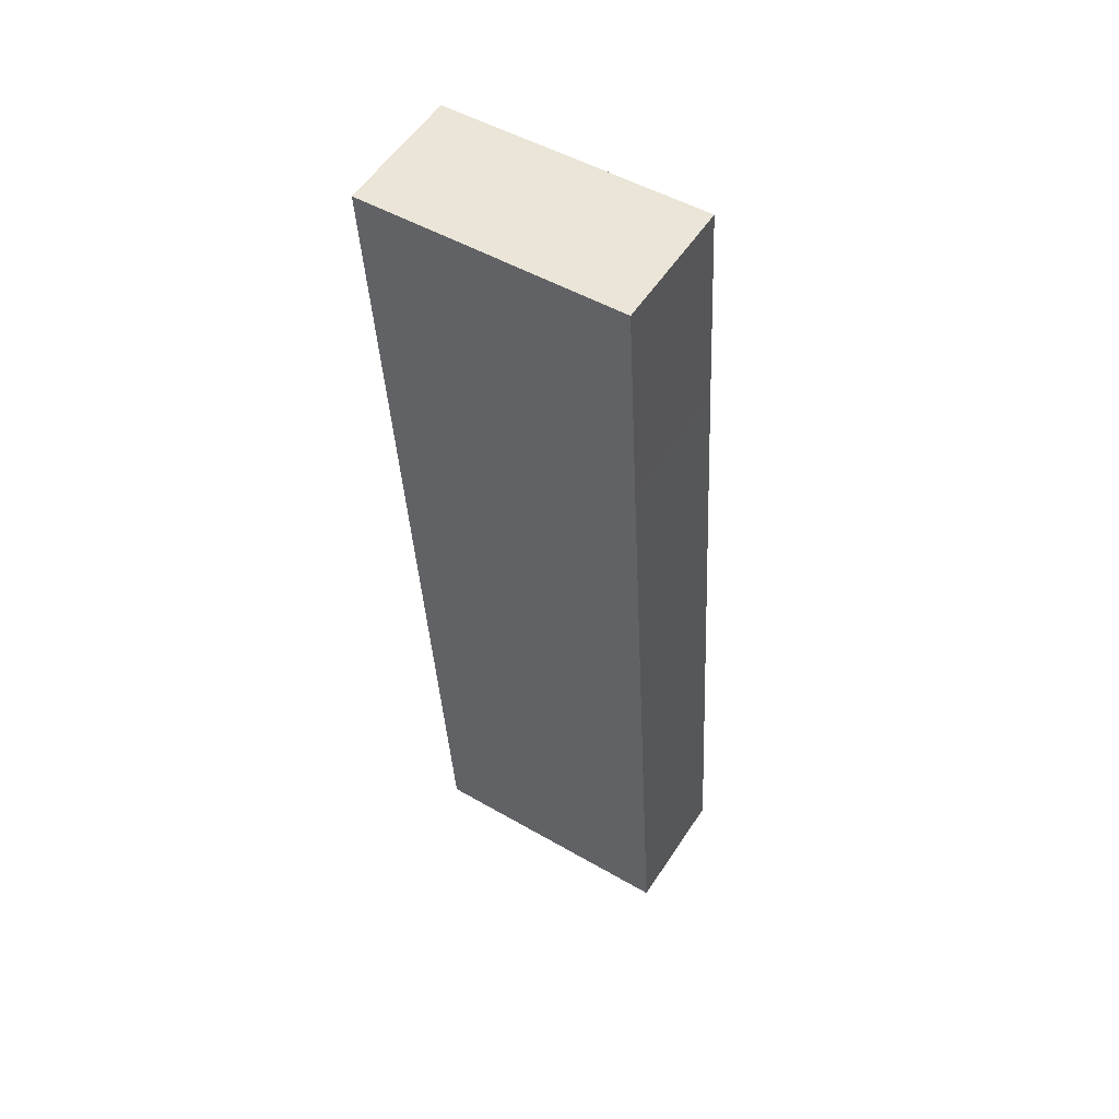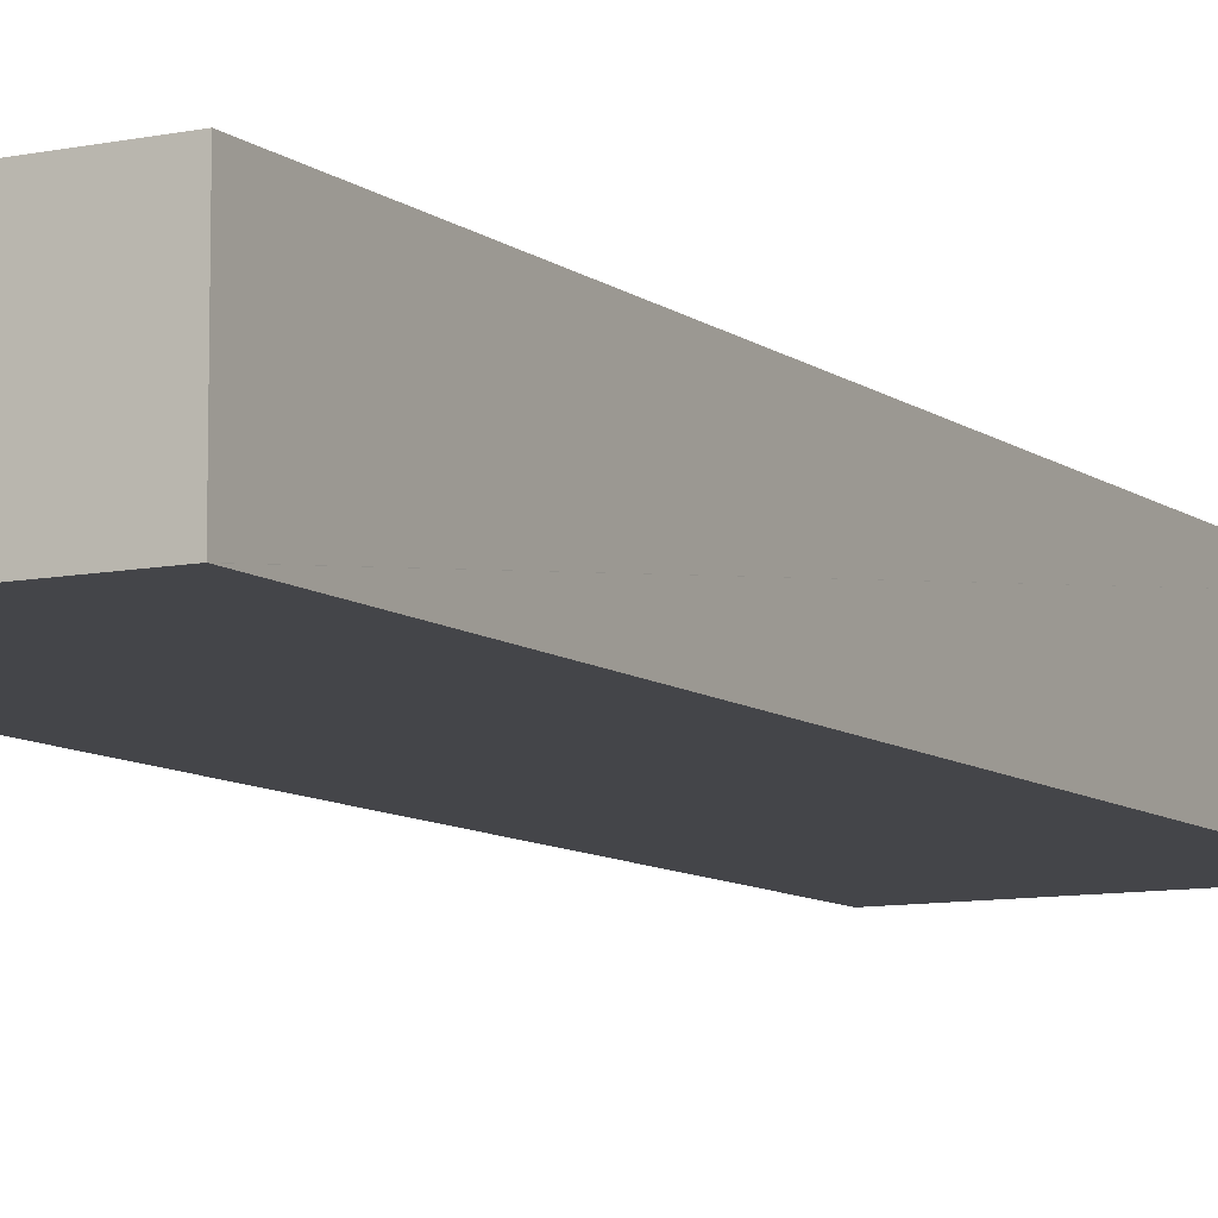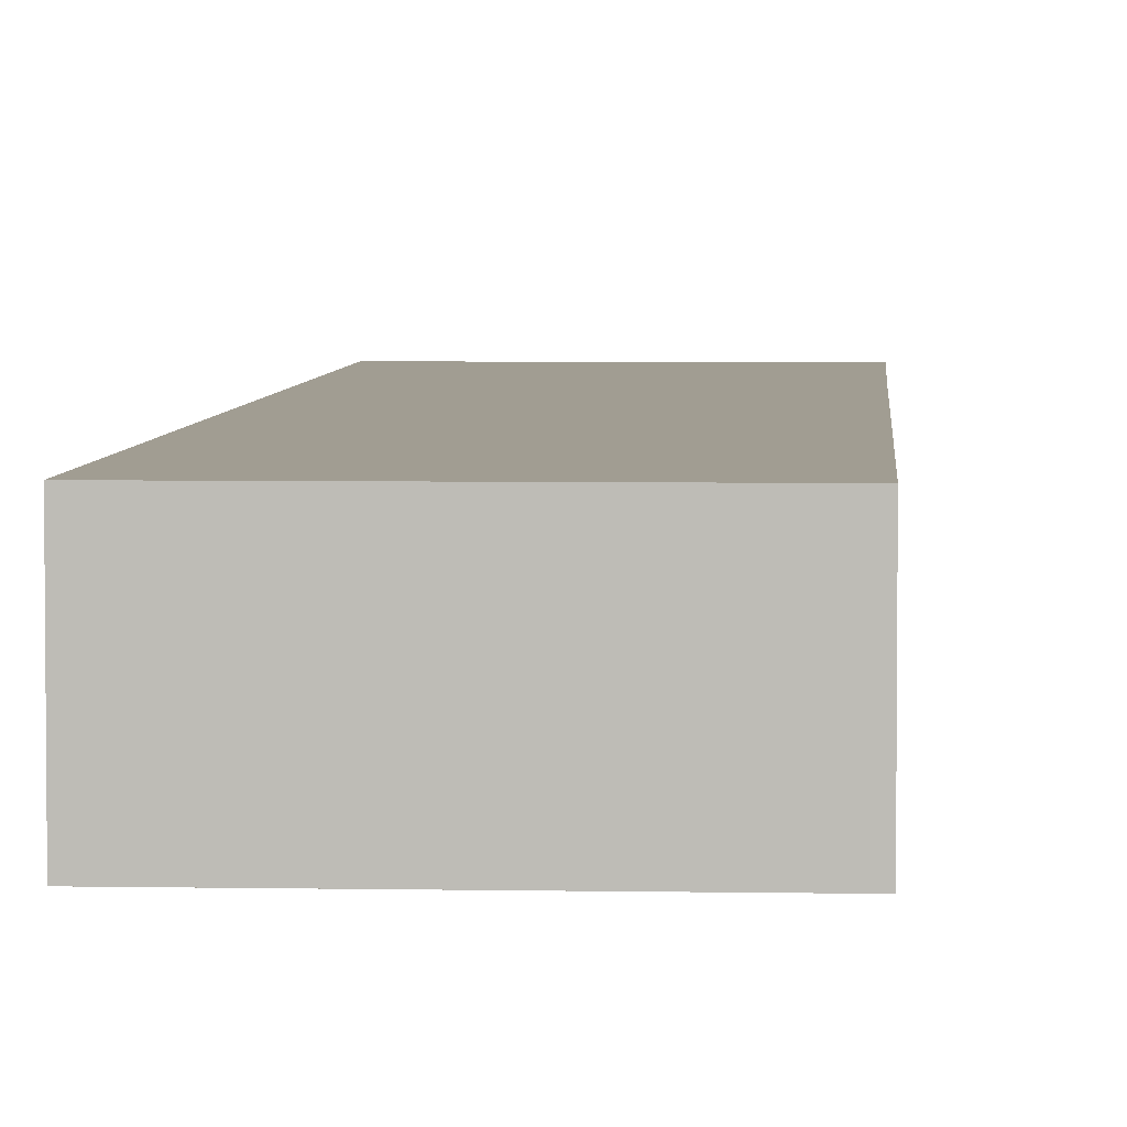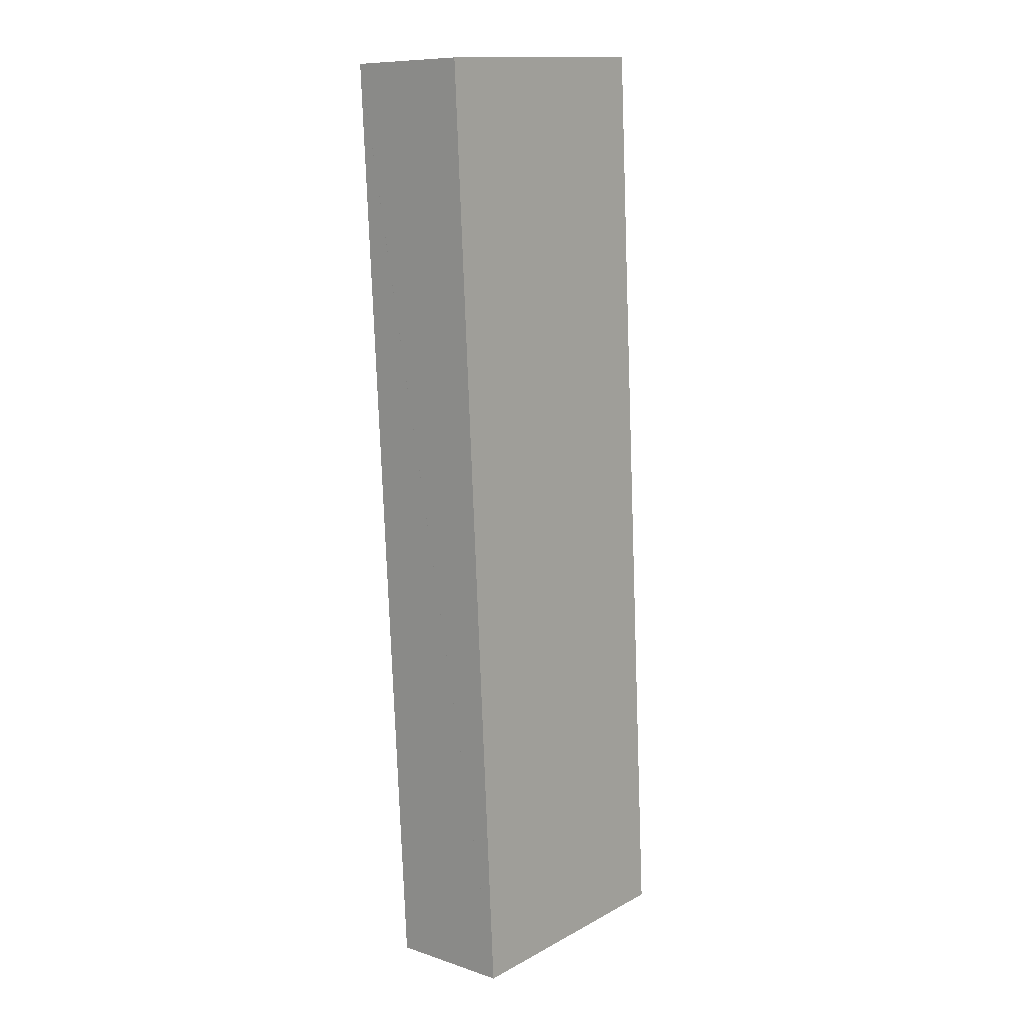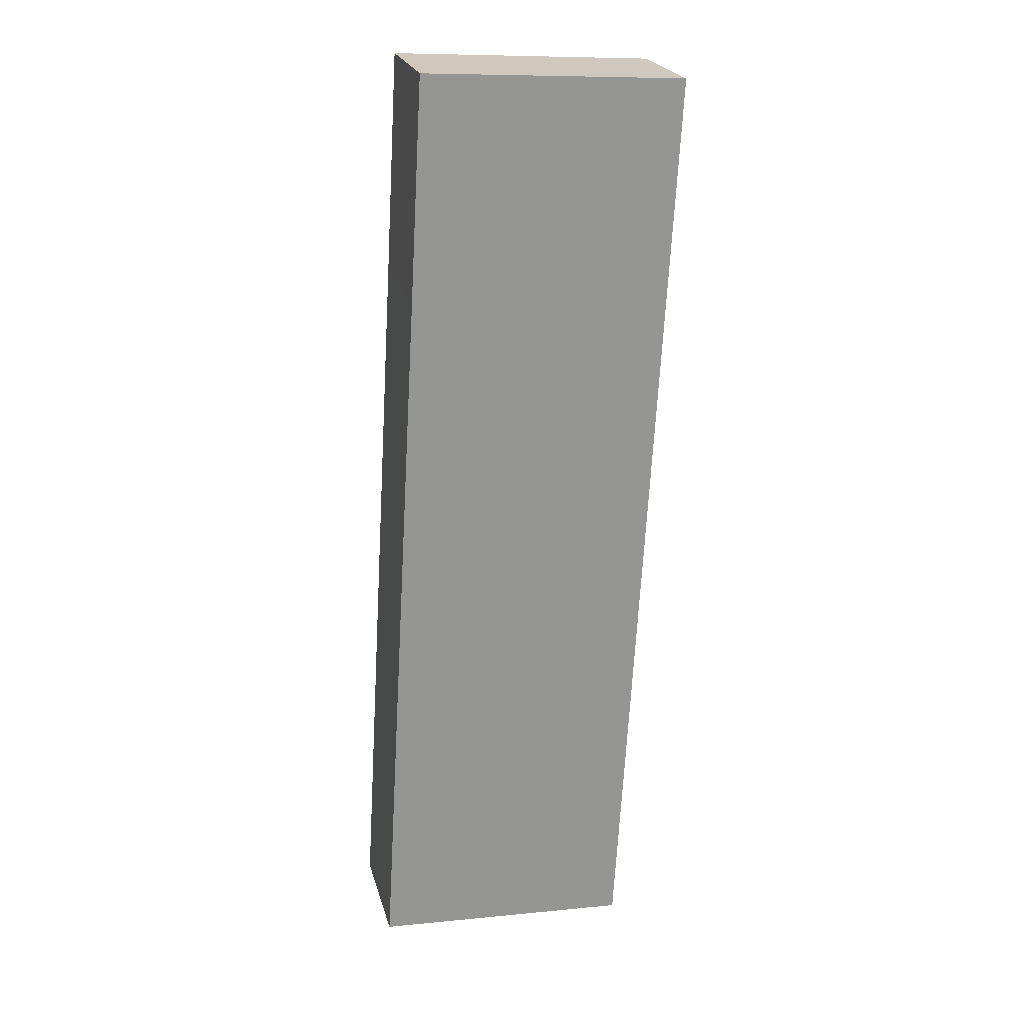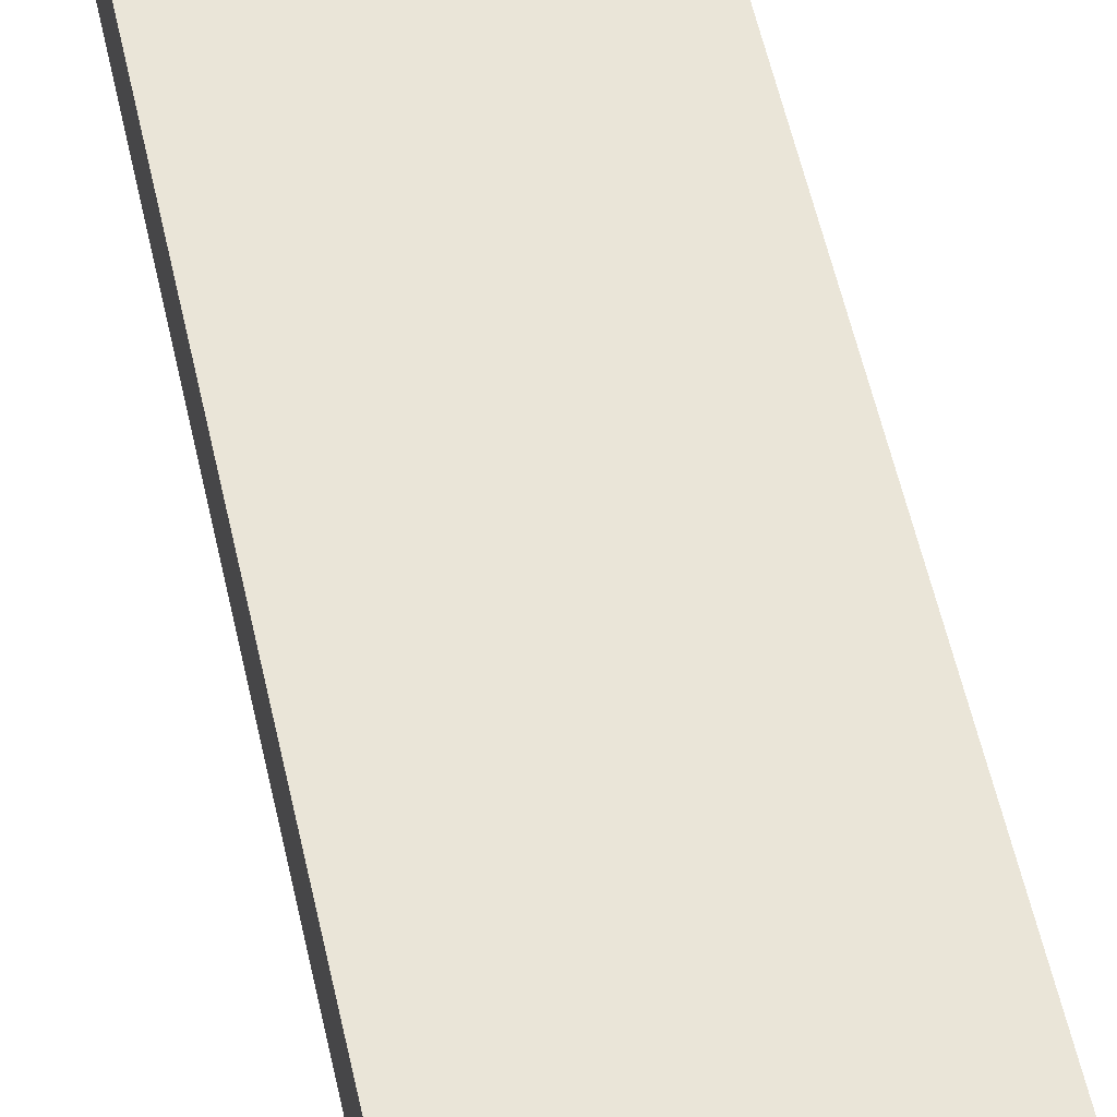
<metadata>
{"format":"obj","ext":"obj","renderer":"f3d","projection":"perspective","resolution":1024,"background":"white","views":[{"elev":55.1,"azim":-147.3,"up":"+Z"},{"elev":-9.1,"azim":32.2,"up":"+Y"},{"elev":4.6,"azim":-173.2,"up":"+Y"},{"elev":9.6,"azim":130.5,"up":"+Z"},{"elev":22.7,"azim":-14.1,"up":"+Z"},{"elev":59.0,"azim":-9.5,"up":"+Y"}]}
</metadata>
<code>
v  9.194 5.094 -0.537
v  10.58 5.094 -0.539
v  10.58 5.094 -0.616
v  12.75 5.094 37.44
v  0 5.094 3.119e-16
v  1.67 5.094 29.18
v  2.16 5.094 38.07
v  12.76 5.094 37.47
v  2.161 5.094 38.08
v  2.161 -2.332e-15 38.08
v  12.76 -2.294e-15 37.47
v  12.75 -2.292e-15 37.44
v  10.58 3.3e-17 -0.539
v  10.58 3.772e-17 -0.616
v  0 0 0
v  9.194 3.288e-17 -0.537
v  1.67 -1.787e-15 29.18
v  2.16 -2.331e-15 38.07
g defaultobject
f 1 2 3
f 2 1 4
f 4 1 5
f 4 5 6
f 4 6 7
f 4 7 8
f 8 7 9
f 10 8 9
f 8 10 11
f 11 4 8
f 4 11 2
f 2 11 12
f 2 12 13
f 2 13 3
f 3 13 14
f 14 1 3
f 1 14 5
f 5 14 15
f 15 14 16
f 15 6 5
f 6 15 17
f 6 17 7
f 7 17 18
f 7 18 9
f 9 18 10
f 13 16 14
f 16 13 12
f 16 12 15
f 15 12 17
f 17 12 18
f 18 12 11
f 18 11 10

</code>
